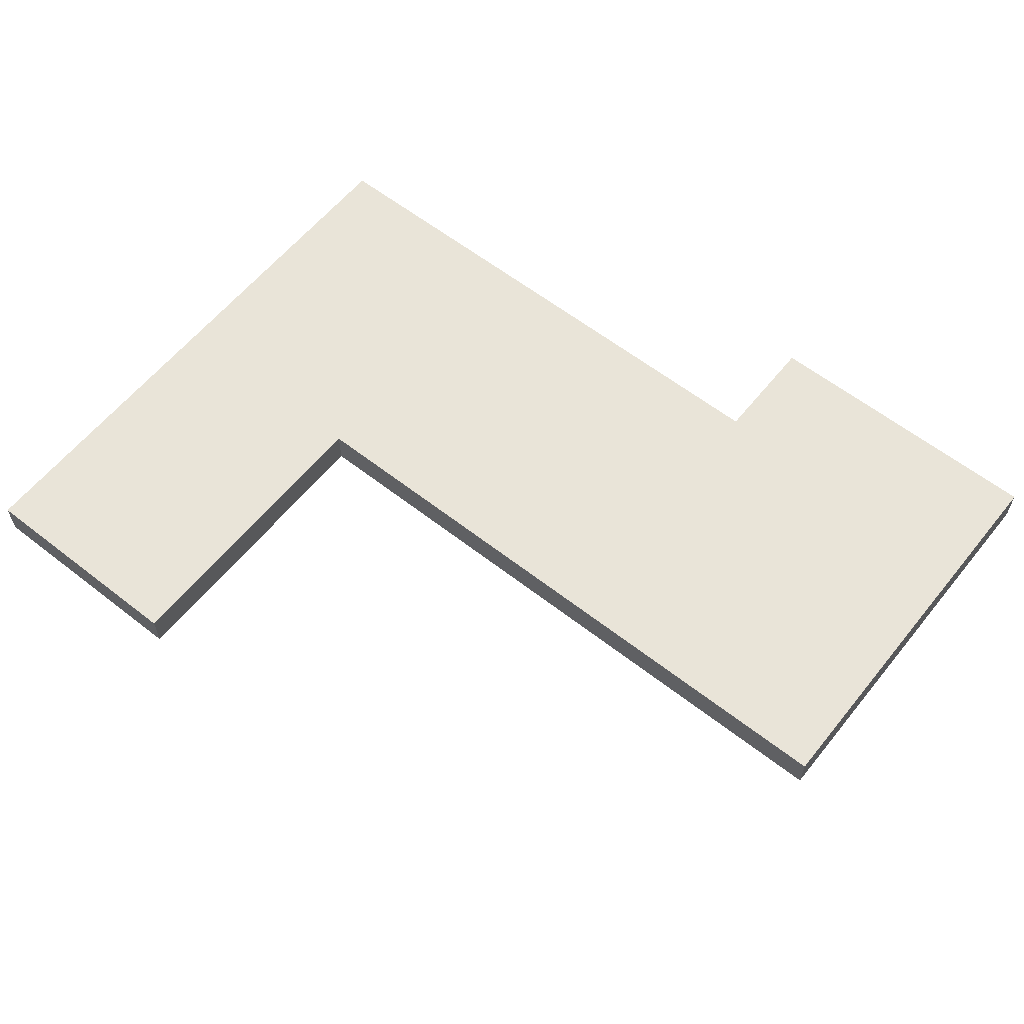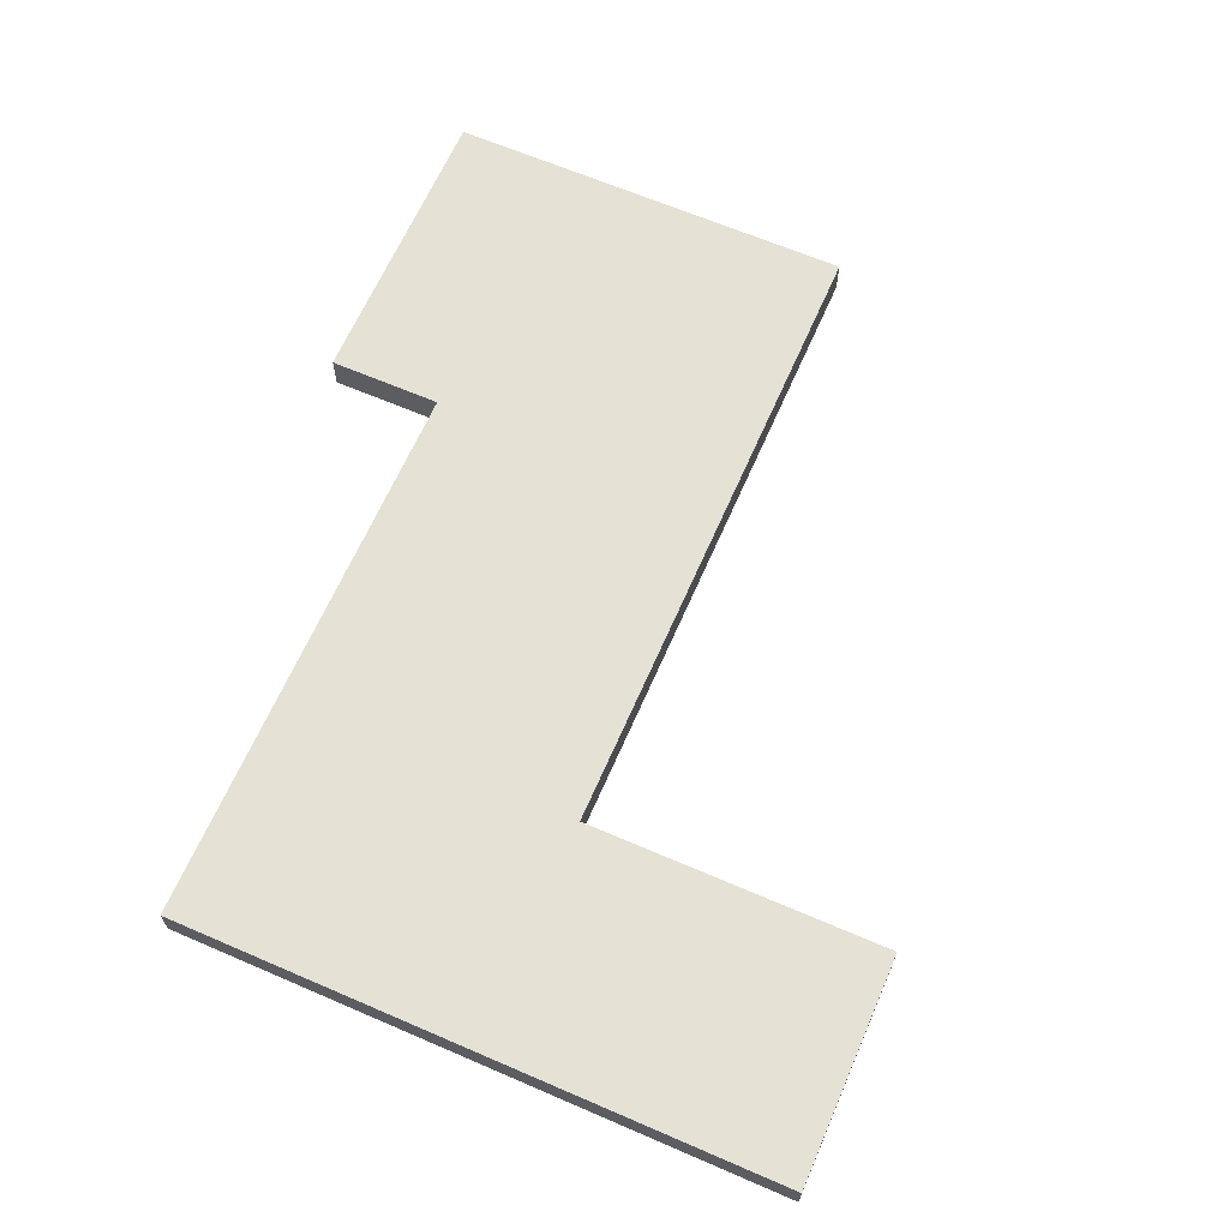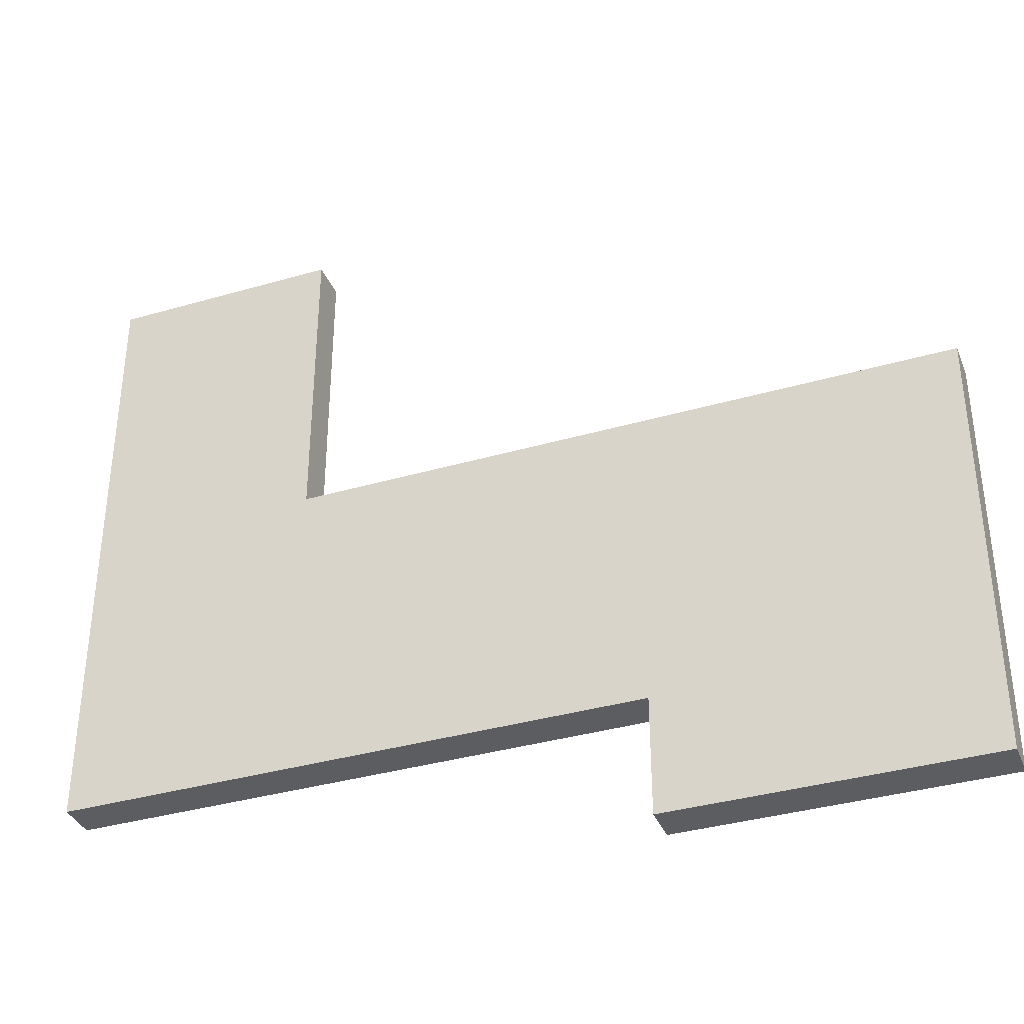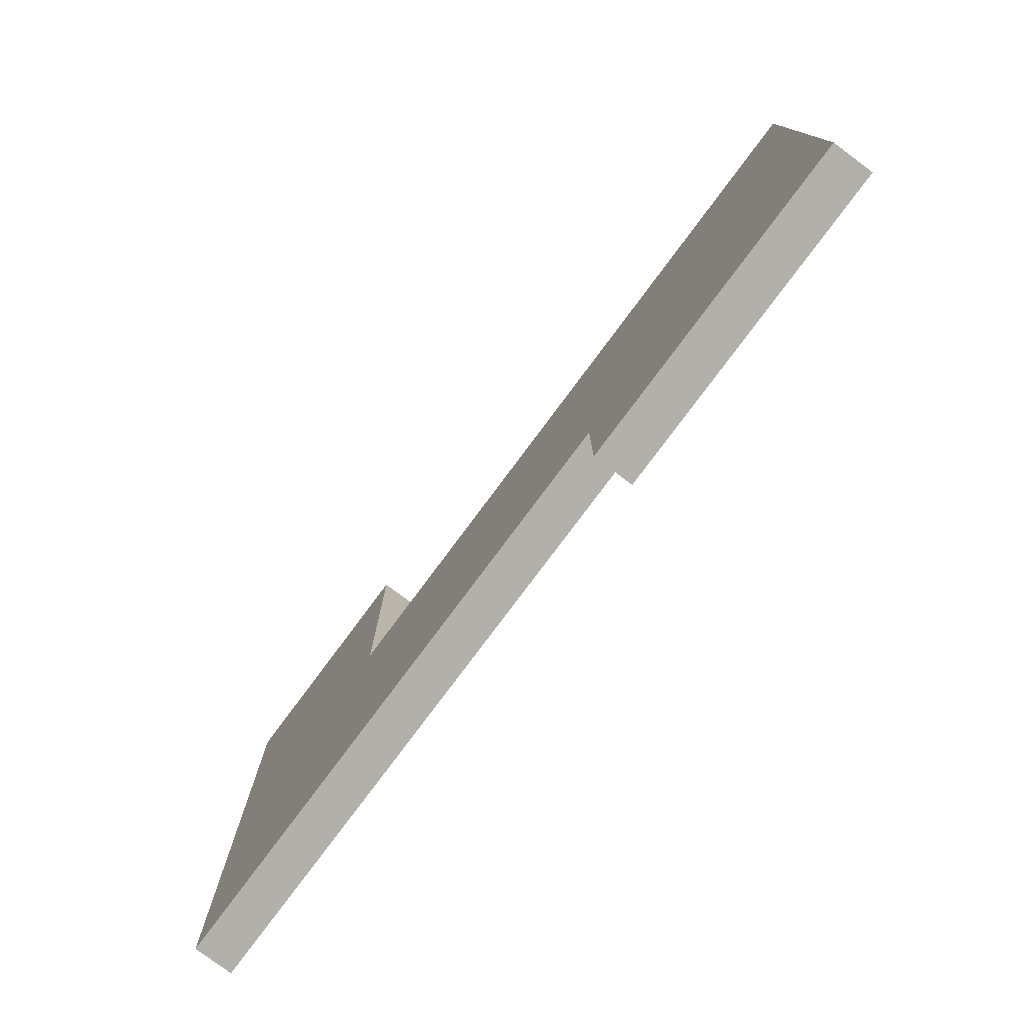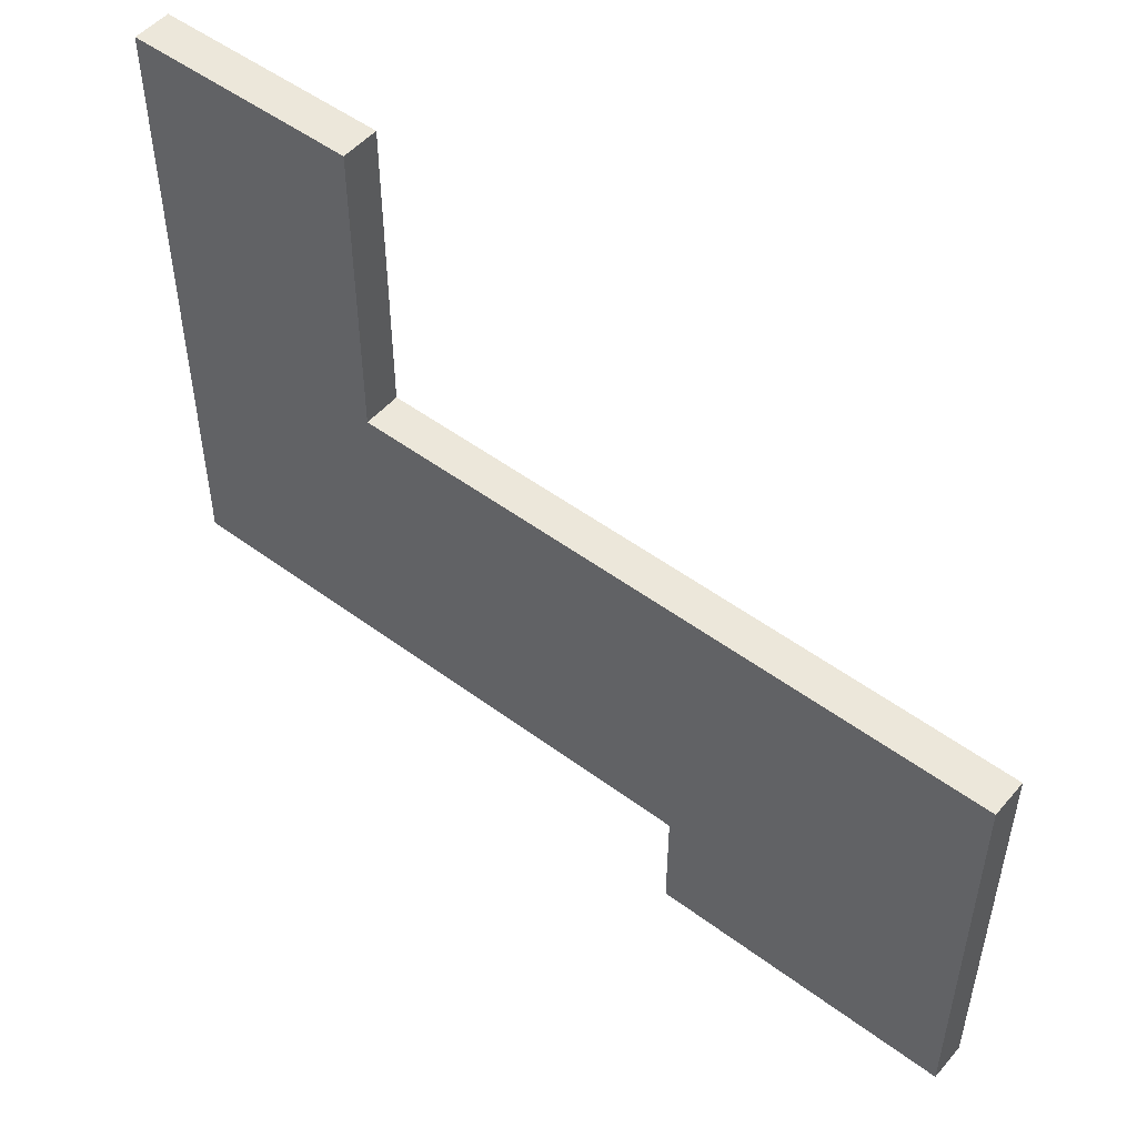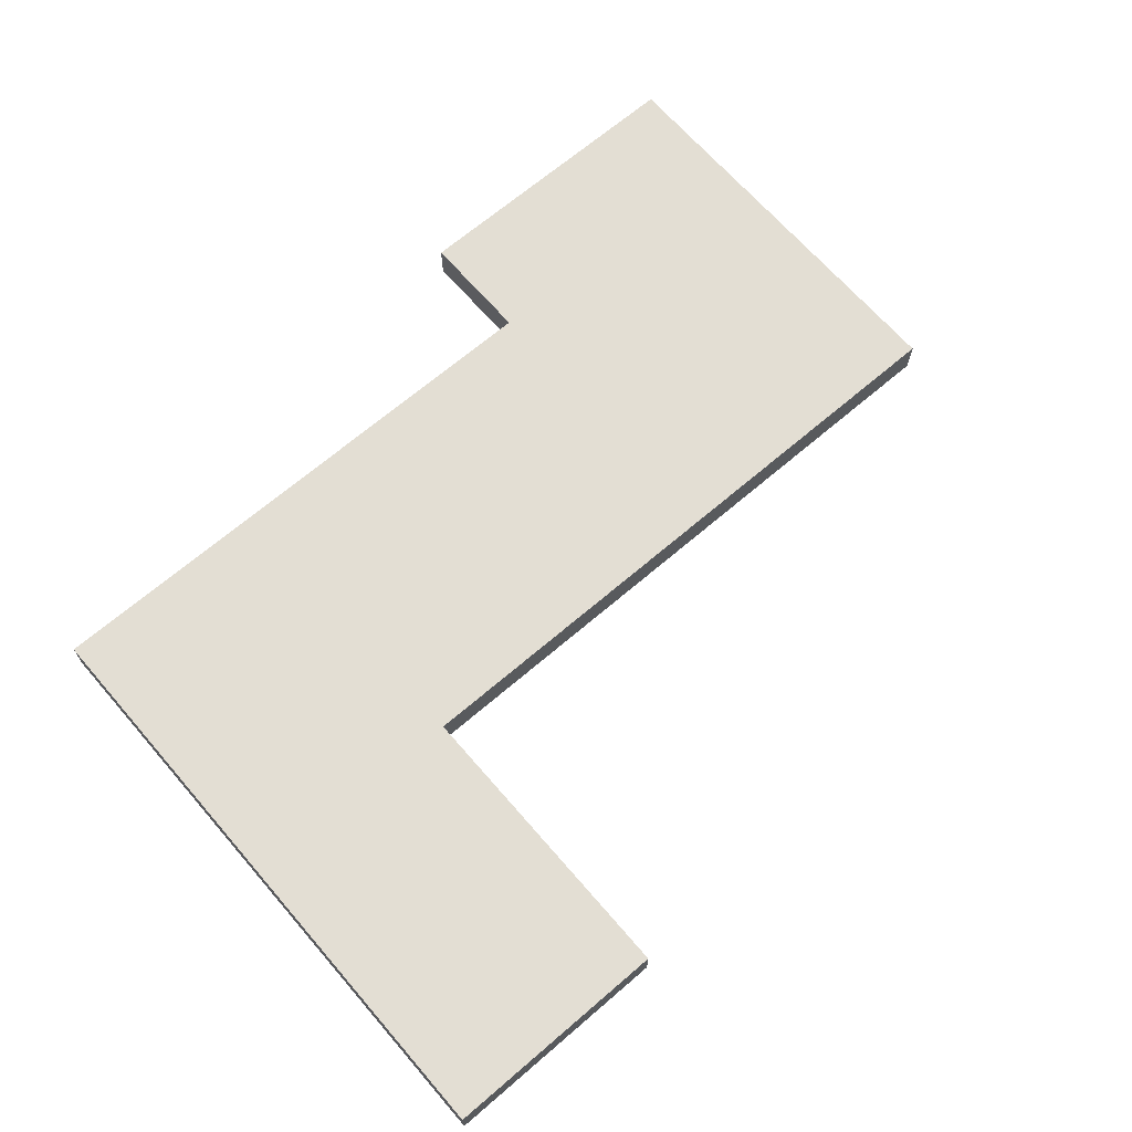
<metadata>
{"format":"obj","ext":"obj","renderer":"f3d","projection":"perspective","resolution":1024,"background":"white","views":[{"elev":60.0,"azim":38.7,"up":"+Y"},{"elev":64.8,"azim":-66.5,"up":"+Y"},{"elev":-36.4,"azim":20.7,"up":"+Z"},{"elev":-78.5,"azim":53.3,"up":"+Z"},{"elev":50.7,"azim":39.1,"up":"+Z"},{"elev":67.2,"azim":-40.8,"up":"+Y"}]}
</metadata>
<code>
g pb_Mesh52184
v 0 0 0
v -16 0 0
v 0 2 0
v -16 2 0
v -46 0 0
v -46 0 -16
v -46 2 0
v -46 2 -16
v -16 0 -22
v 0 0 -22
v -16 2 -22
v 0 2 -22
v 0 0 -16
v 0 0 0
v 0 2 -16
v 0 2 0
v 0 2 0
v -16 2 0
v 0 2 -16
v -16 2 -16
v 0 0 -16
v -16 0 -16
v 0 0 0
v -16 0 0
v -16 0 -22
v 0 0 -22
v -16 2 -16
v -16 0 -16
v -16 2 -22
v -16 0 -22
v 0 0 -22
v 0 2 -22
v 0 2 -22
v -16 2 -22
v -34 0 0
v -34 0 -16
v -34 2 0
v -34 0 0
v -16 0 -16
v -16 2 -16
v -34 0 -16
v -34 2 -16
v -34 2 -16
v -34 2 0
v -46 0 0
v -46 0 -16
v -34 2 16
v -34 0 16
v -46 2 16
v -46 0 16
v -46 0 -16
v -46 2 -16
v -46 2 -16
v -46 2 0
v -34 2 0
v -34 0 0
v -34 2 16
v -34 0 16
v -46 2 16
v -34 2 16
v -34 0 16
v -46 0 16
v -46 0 16
v -46 2 16
g pb_Mesh52184_0
f 3 2 1
f 3 4 2
f 7 6 5
f 7 8 6
f 11 10 9
f 11 12 10
f 15 14 13
f 15 16 14
f 19 18 17
f 19 20 18
f 23 22 21
f 23 24 22
f 25 21 22
f 25 26 21
f 29 28 27
f 29 30 28
f 31 15 13
f 31 32 15
f 33 20 19
f 33 34 20
f 35 22 24
f 35 36 22
f 37 2 4
f 37 38 2
f 41 40 39
f 41 42 40
f 43 18 20
f 43 44 18
f 45 36 35
f 45 46 36
f 49 48 47
f 49 50 48
f 51 42 41
f 51 52 42
f 53 44 43
f 53 54 44
f 57 56 55
f 57 58 56
f 59 44 54
f 59 60 44
f 61 45 35
f 61 62 45
f 63 7 5
f 63 64 7

</code>
